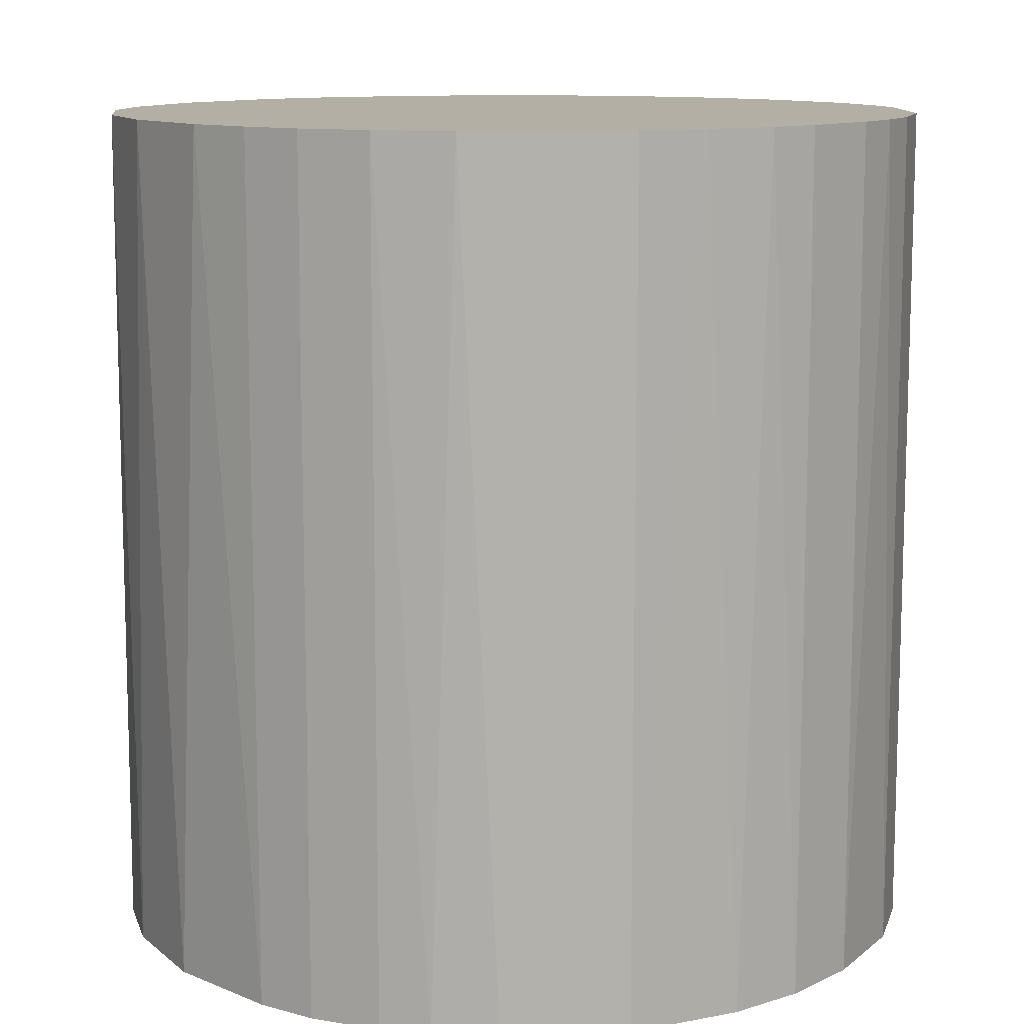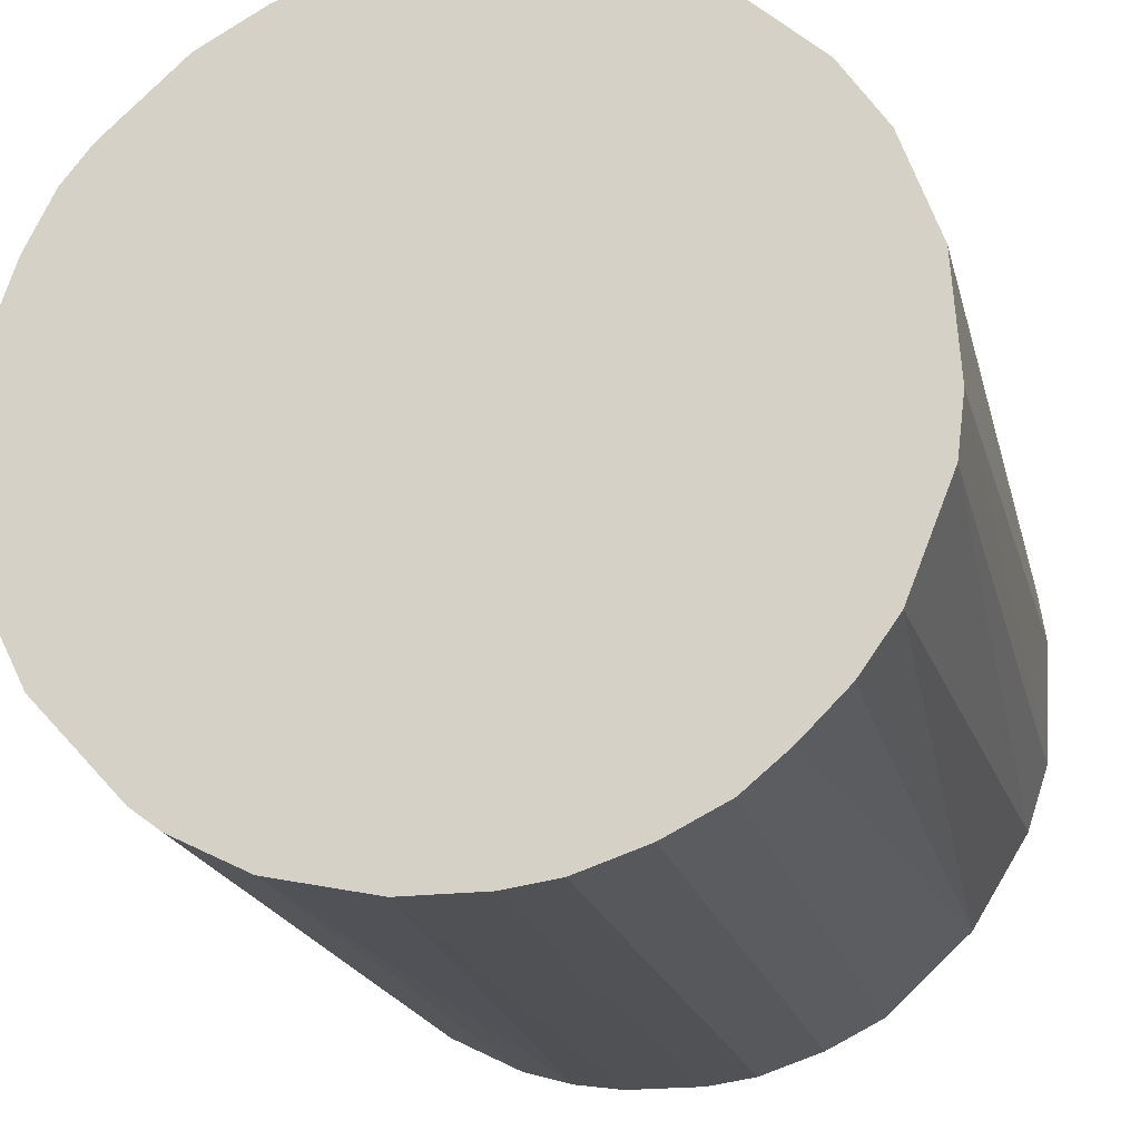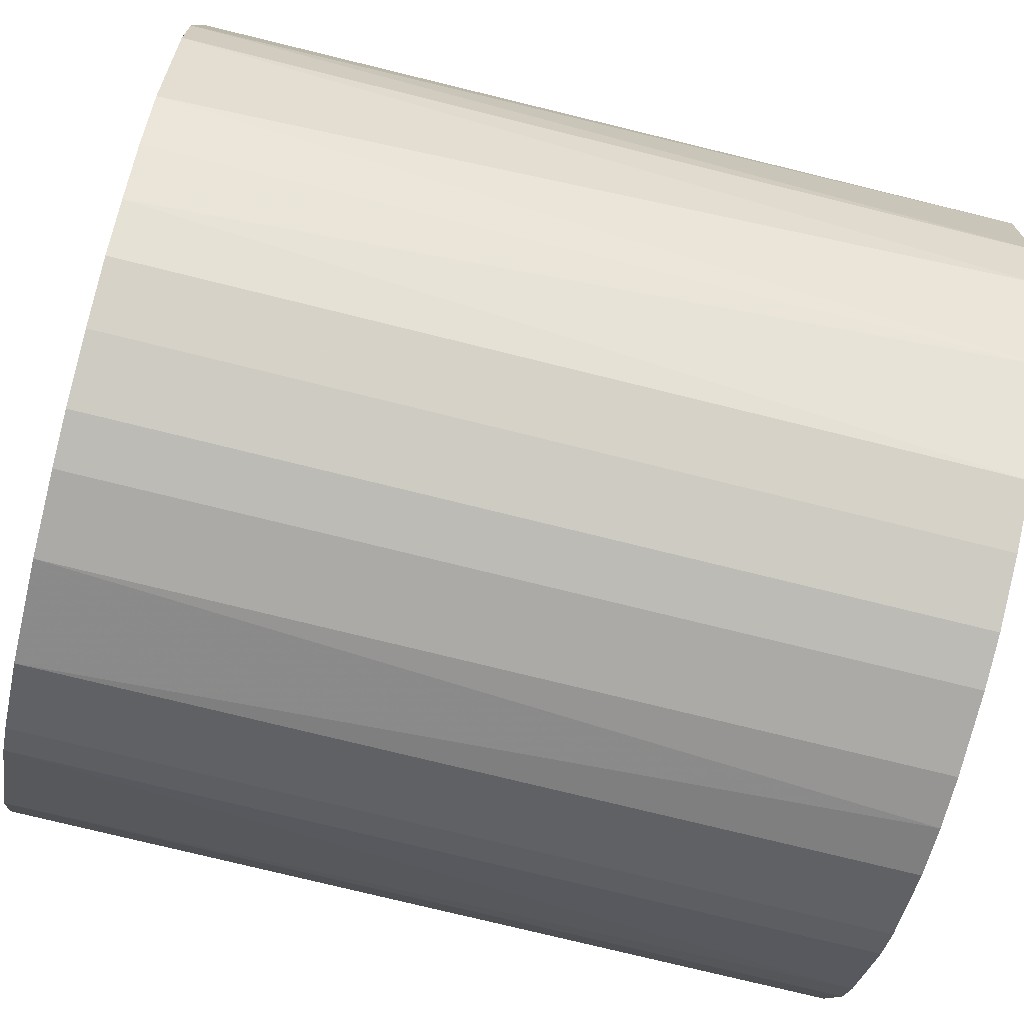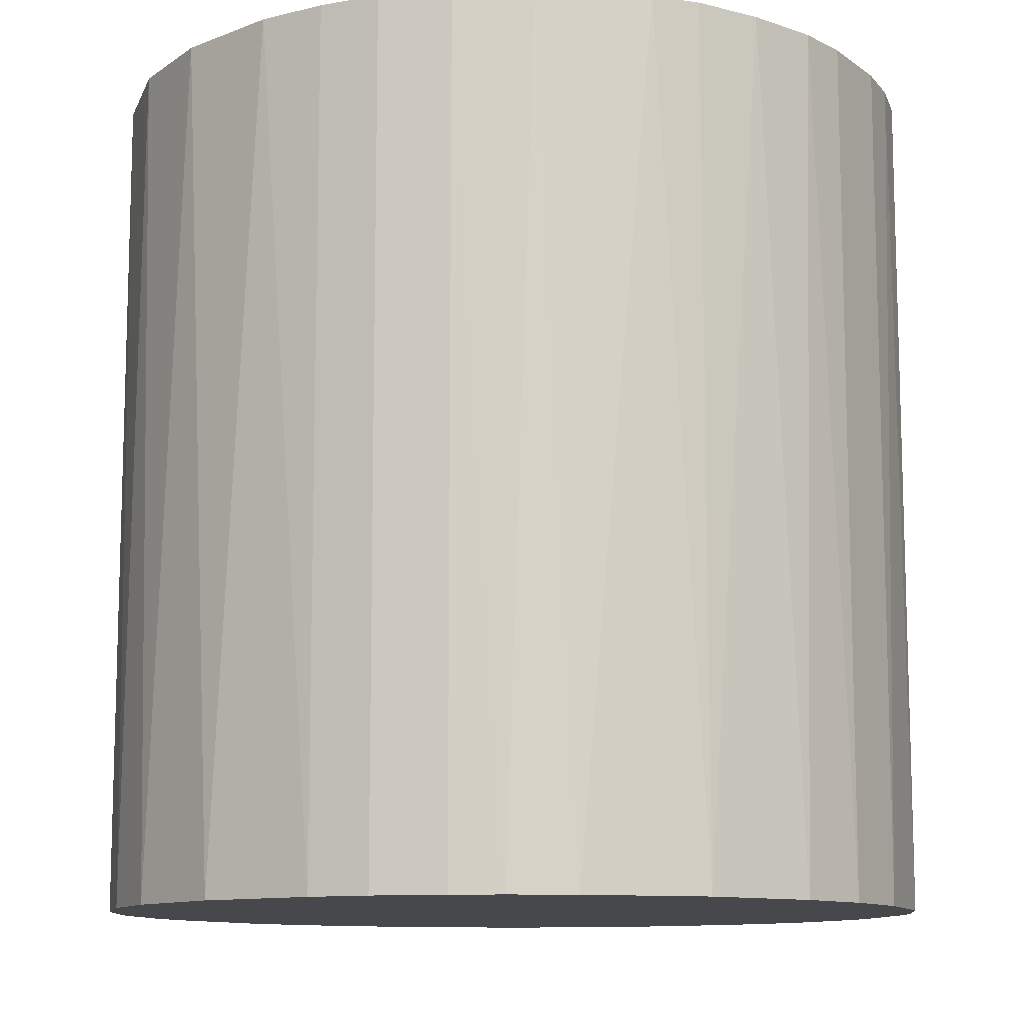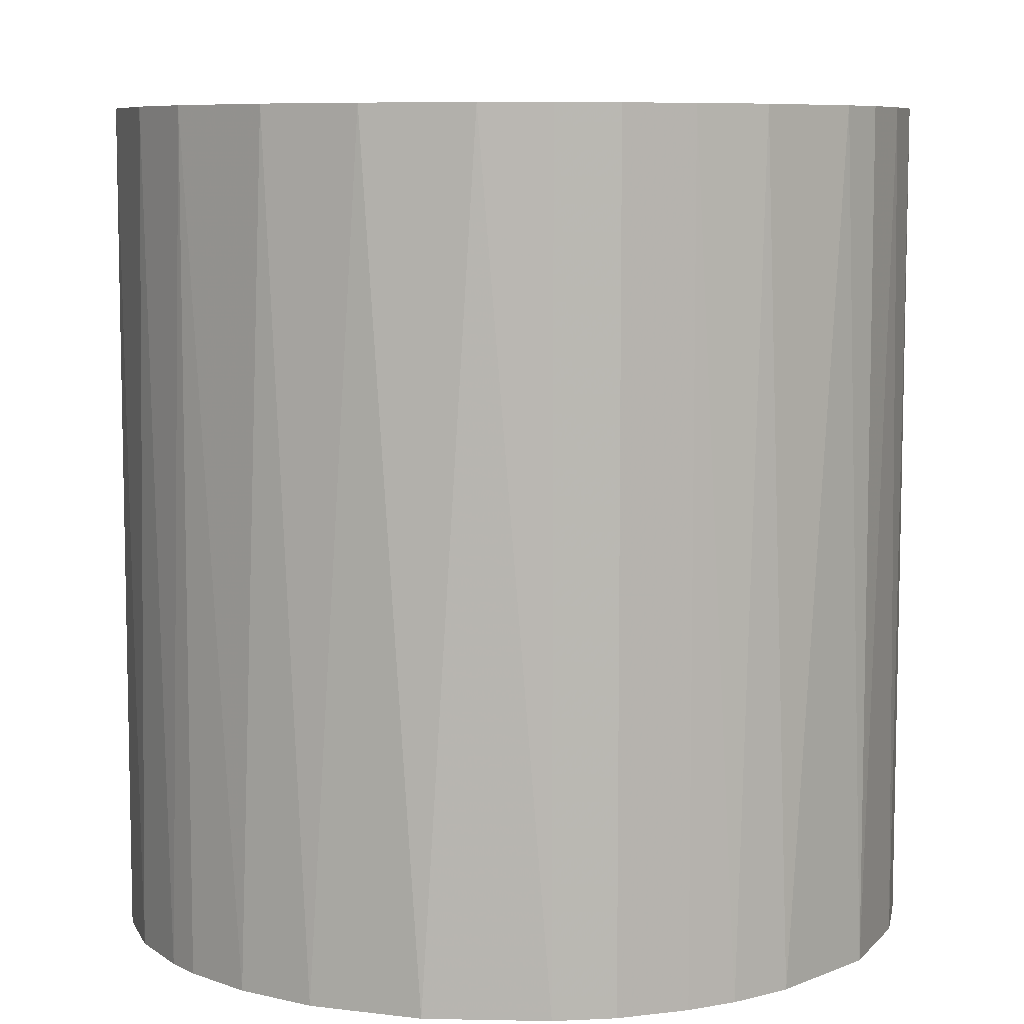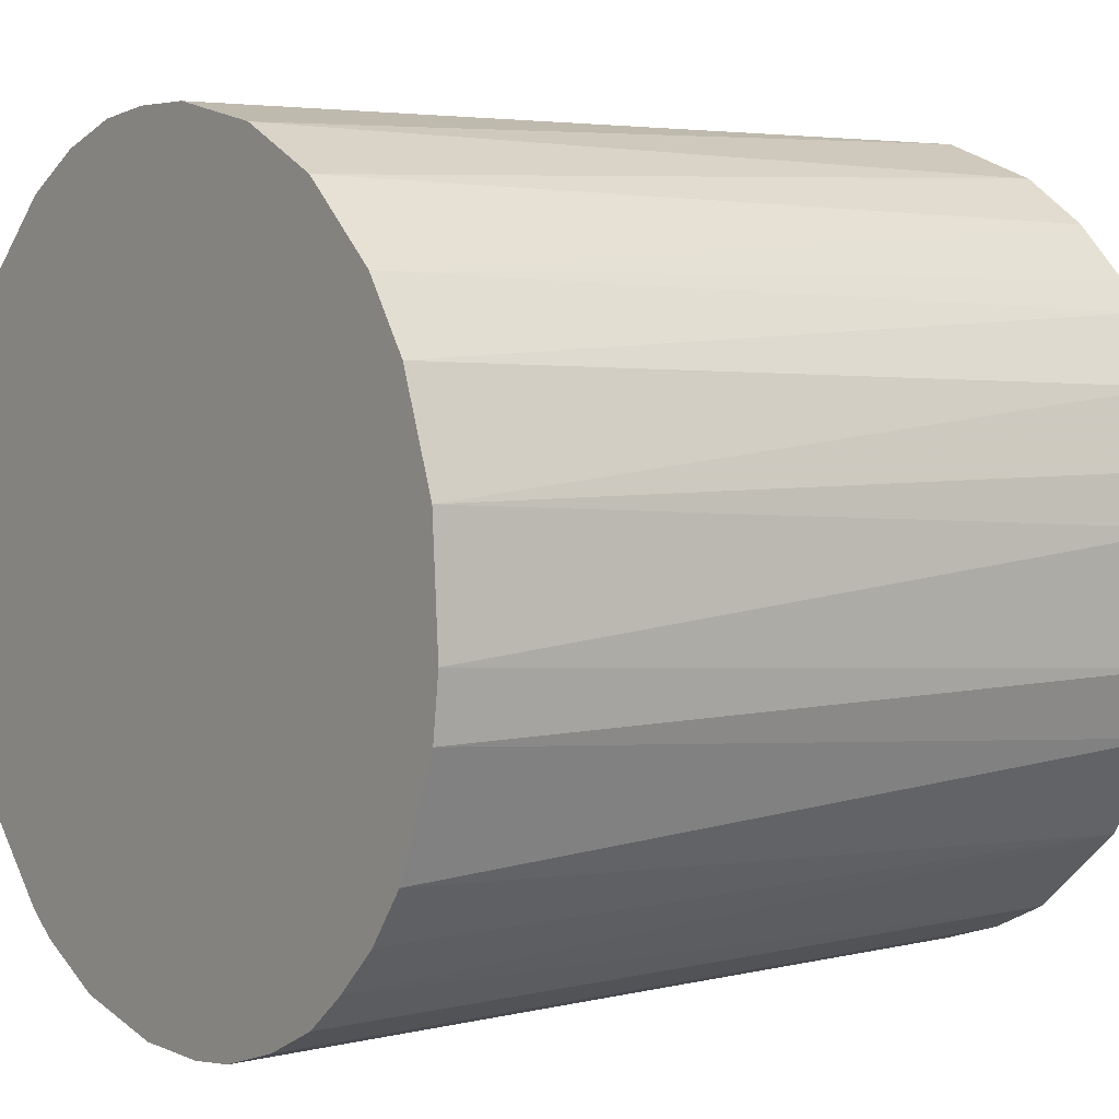
<metadata>
{"format":"obj","ext":"obj","renderer":"f3d","projection":"perspective","resolution":1024,"background":"white","views":[{"elev":11.3,"azim":-138.7,"up":"+Z"},{"elev":-19.9,"azim":13.1,"up":"+Y"},{"elev":-75.8,"azim":76.1,"up":"+Y"},{"elev":-11.1,"azim":-148.6,"up":"+Z"},{"elev":7.8,"azim":179.6,"up":"+Z"},{"elev":4.6,"azim":52.8,"up":"+Y"}]}
</metadata>
<code>
o convex_0
v 0.009212 0.02509 0.02755
v -0.002699 -0.02653 -0.02755
v -0.006172 -0.02603 -0.02755
v 0.005734 0.02609 -0.02755
v -0.02603 0.006233 0.02755
v 0.02311 -0.01362 0.02755
v 0.02659 0.002261 -0.02755
v -0.02255 0.01467 -0.02755
v -0.009645 -0.02504 0.02755
v -0.02503 -0.009645 -0.02755
v -0.01064 0.0246 0.02755
v 0.02361 0.01269 0.02755
v 0.01467 -0.02255 -0.02755
v 0.006233 -0.02603 0.02755
v -0.02255 -0.0146 0.02755
v 0.02063 0.01715 -0.02755
v -0.01064 0.0246 -0.02755
v -0.0166 -0.02106 -0.02755
v 0.0246 -0.01064 -0.02755
v 0.02659 -0.0022 0.02755
v -0.02057 0.01715 0.02755
v -0.02653 0.002755 -0.02755
v -0.02603 -0.006172 0.02755
v -0.0022 0.02659 0.02755
v 0.01467 -0.02255 0.02755
v 0.01517 0.02212 0.02755
v 0.01269 0.0236 -0.02755
v 0.006233 -0.02603 -0.02755
v -0.01709 0.02063 -0.02755
v 0.02063 -0.01709 -0.02755
v -0.006172 0.02609 -0.02755
v -0.0166 -0.02106 0.02755
v 0.0246 0.0107 -0.02755
v 0.02609 0.005734 0.02755
v -0.002699 -0.02653 0.02755
v -0.02106 -0.0166 -0.02755
v 0.02609 -0.006172 -0.02755
v -0.01511 0.02212 0.02755
v 0.02609 -0.006172 0.02755
v 0.02063 0.01715 0.02755
v -0.02454 0.0107 0.02755
v -0.02553 0.00772 -0.02755
v -0.02653 -0.002694 -0.02755
v -0.02653 -0.002694 0.02755
v -0.01461 -0.02255 -0.02755
v 0.01765 -0.02007 0.02755
v 0.01715 0.02062 -0.02755
v 0.002261 0.02659 0.02755
v -0.0022 0.02659 -0.02755
v 0.0107 -0.02454 -0.02755
v 0.00276 -0.02653 0.02755
v -0.009645 -0.02504 -0.02755
v -0.006172 0.02609 0.02755
v -0.02503 -0.009645 0.02755
v -0.02255 0.01467 0.02755
v 0.02063 -0.01709 0.02755
v -0.01362 0.02311 -0.02755
v 0.0107 -0.02454 0.02755
v 0.00276 -0.02653 -0.02755
v -0.02653 0.002755 0.02755
v 0.02609 0.005734 -0.02755
v -0.02255 -0.01461 -0.02755
v -0.01461 -0.02255 0.02755
v 0.02212 0.01516 -0.02755
f 16 40 64
f 2 3 4
f 1 5 6
f 2 4 7
f 4 3 8
f 6 5 9
f 8 3 10
f 5 1 11
f 1 6 12
f 2 7 13
f 6 9 14
f 9 5 15
f 7 4 16
f 4 8 17
f 10 3 18
f 13 7 19
f 12 6 20
f 5 11 21
f 8 10 22
f 15 5 23
f 11 1 24
f 6 14 25
f 1 12 26
f 4 1 27
f 16 4 27
f 1 26 27
f 2 13 28
f 17 8 29
f 8 21 29
f 19 6 30
f 13 19 30
f 4 17 31
f 17 11 31
f 9 15 32
f 7 16 33
f 12 20 34
f 20 7 34
f 33 12 34
f 3 2 35
f 9 3 35
f 14 9 35
f 10 18 36
f 32 15 36
f 18 32 36
f 19 7 37
f 7 20 37
f 21 11 38
f 29 21 38
f 6 19 39
f 20 6 39
f 19 37 39
f 37 20 39
f 26 12 40
f 5 21 41
f 22 5 42
f 8 22 42
f 5 41 42
f 41 8 42
f 22 10 43
f 10 23 43
f 43 23 44
f 23 5 44
f 22 43 44
f 18 3 45
f 32 18 45
f 6 25 46
f 25 13 46
f 13 30 46
f 16 27 47
f 27 26 47
f 40 16 47
f 26 40 47
f 1 4 48
f 24 1 48
f 24 48 49
f 4 31 49
f 31 24 49
f 48 4 49
f 13 25 50
f 28 13 50
f 14 28 50
f 28 14 51
f 35 2 51
f 14 35 51
f 3 9 52
f 45 3 52
f 9 45 52
f 11 24 53
f 31 11 53
f 24 31 53
f 23 10 54
f 15 23 54
f 21 8 55
f 41 21 55
f 8 41 55
f 30 6 56
f 6 46 56
f 46 30 56
f 11 17 57
f 17 29 57
f 38 11 57
f 29 38 57
f 25 14 58
f 50 25 58
f 14 50 58
f 2 28 59
f 51 2 59
f 28 51 59
f 5 22 60
f 44 5 60
f 22 44 60
f 7 33 61
f 34 7 61
f 33 34 61
f 10 36 62
f 36 15 62
f 54 10 62
f 15 54 62
f 9 32 63
f 45 9 63
f 32 45 63
f 12 33 64
f 33 16 64
f 40 12 64

</code>
